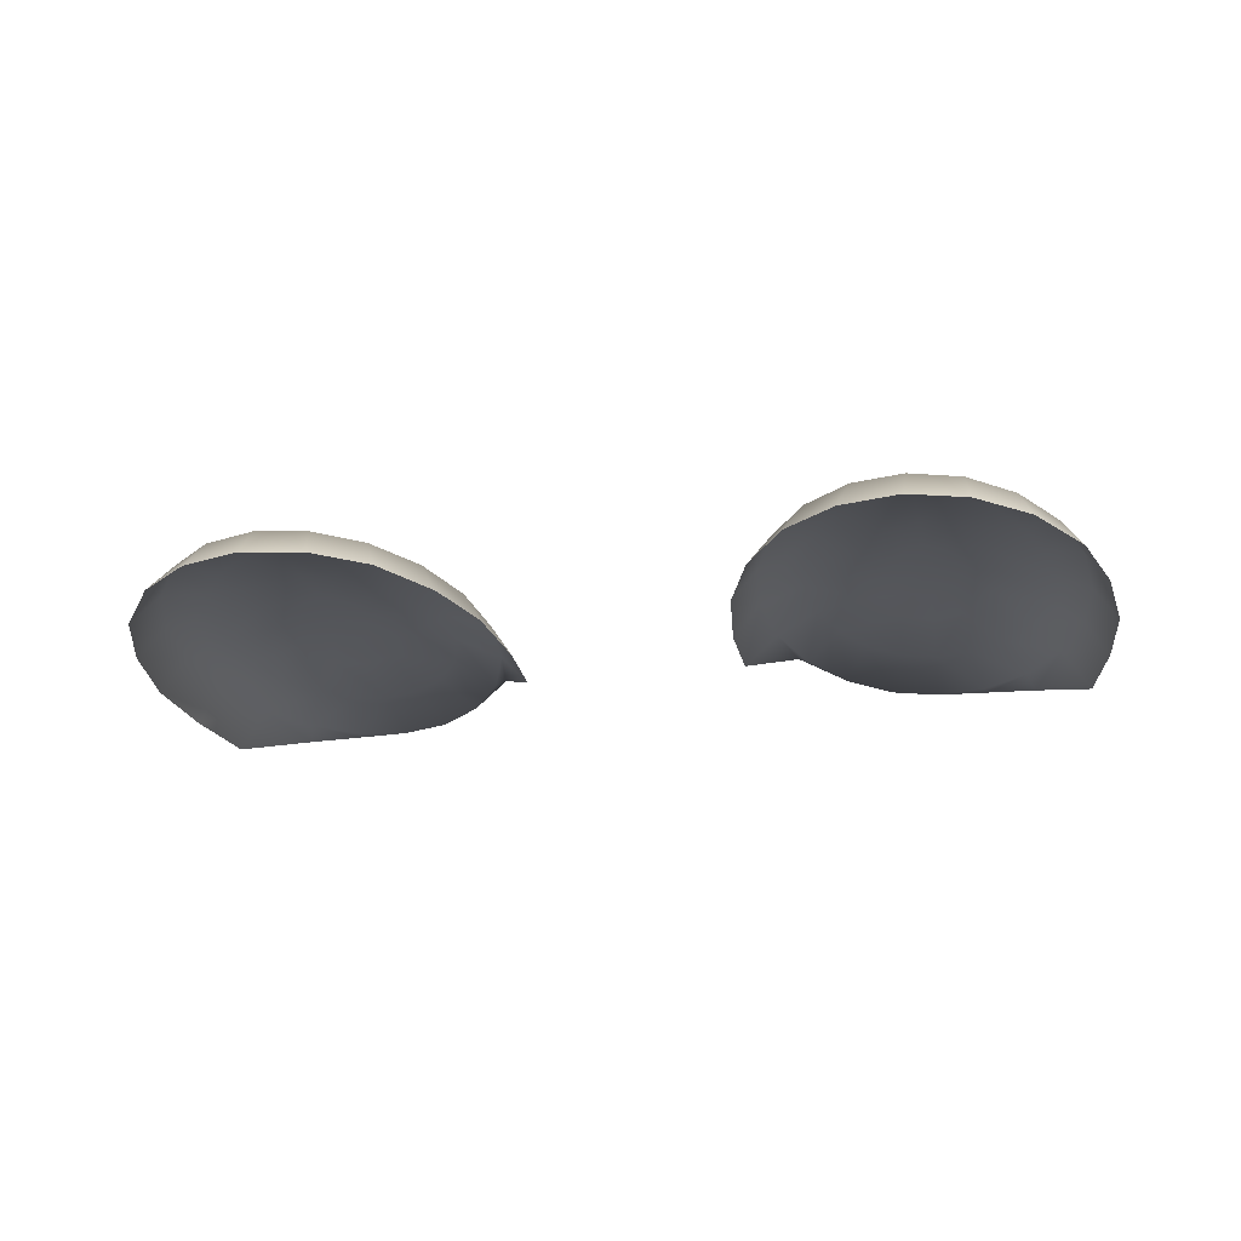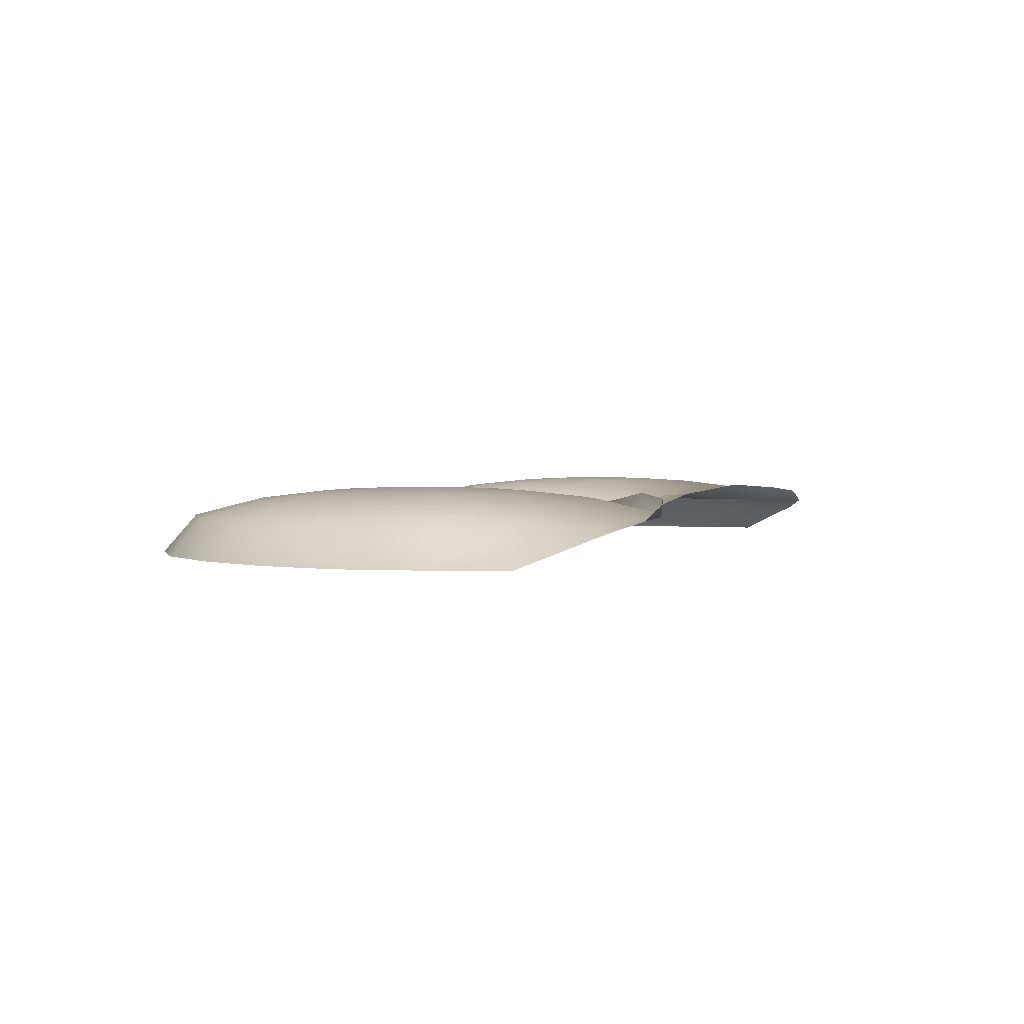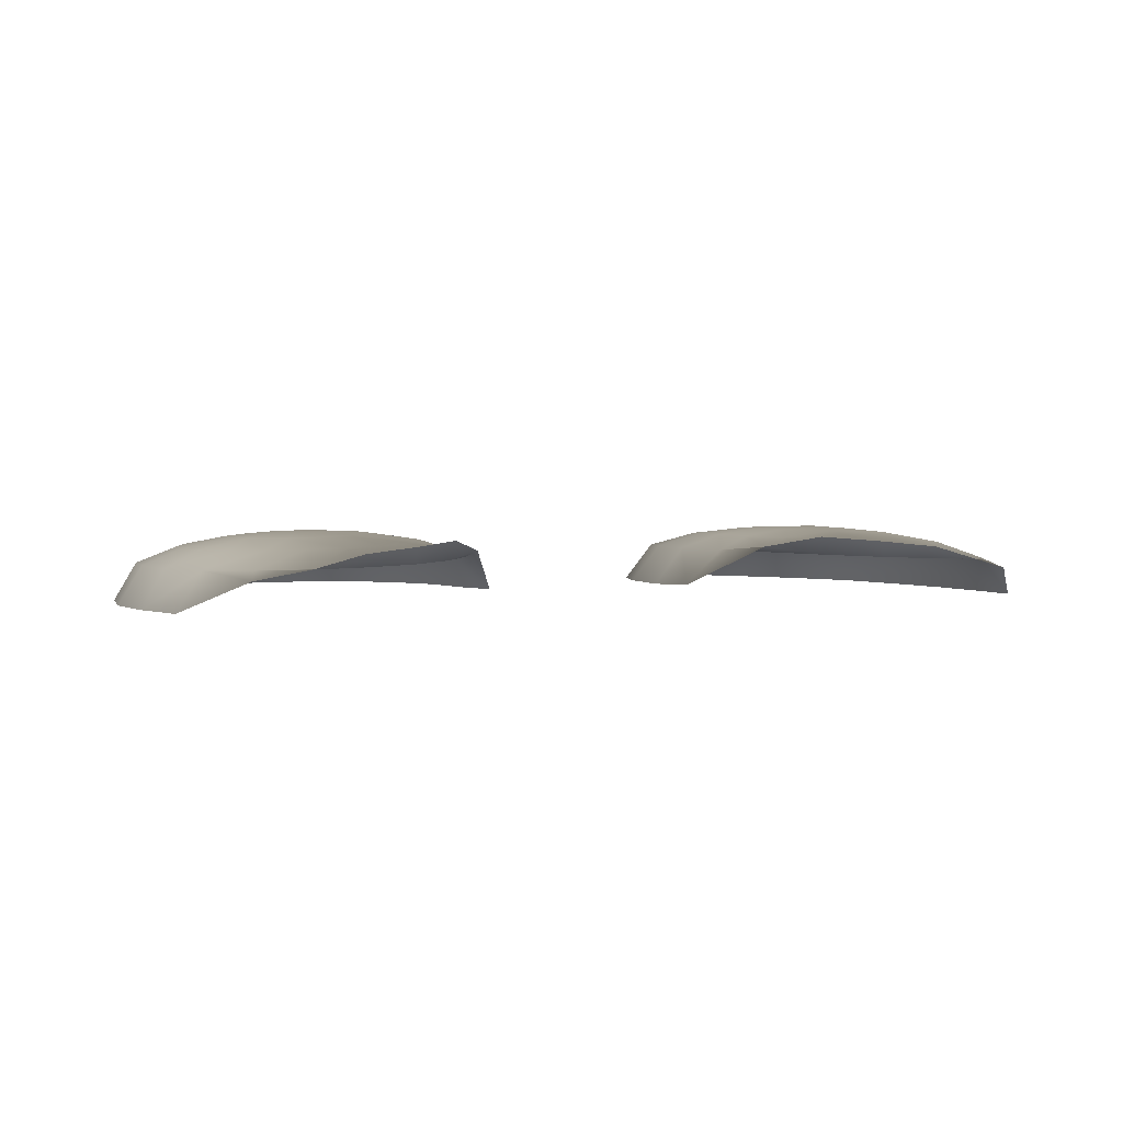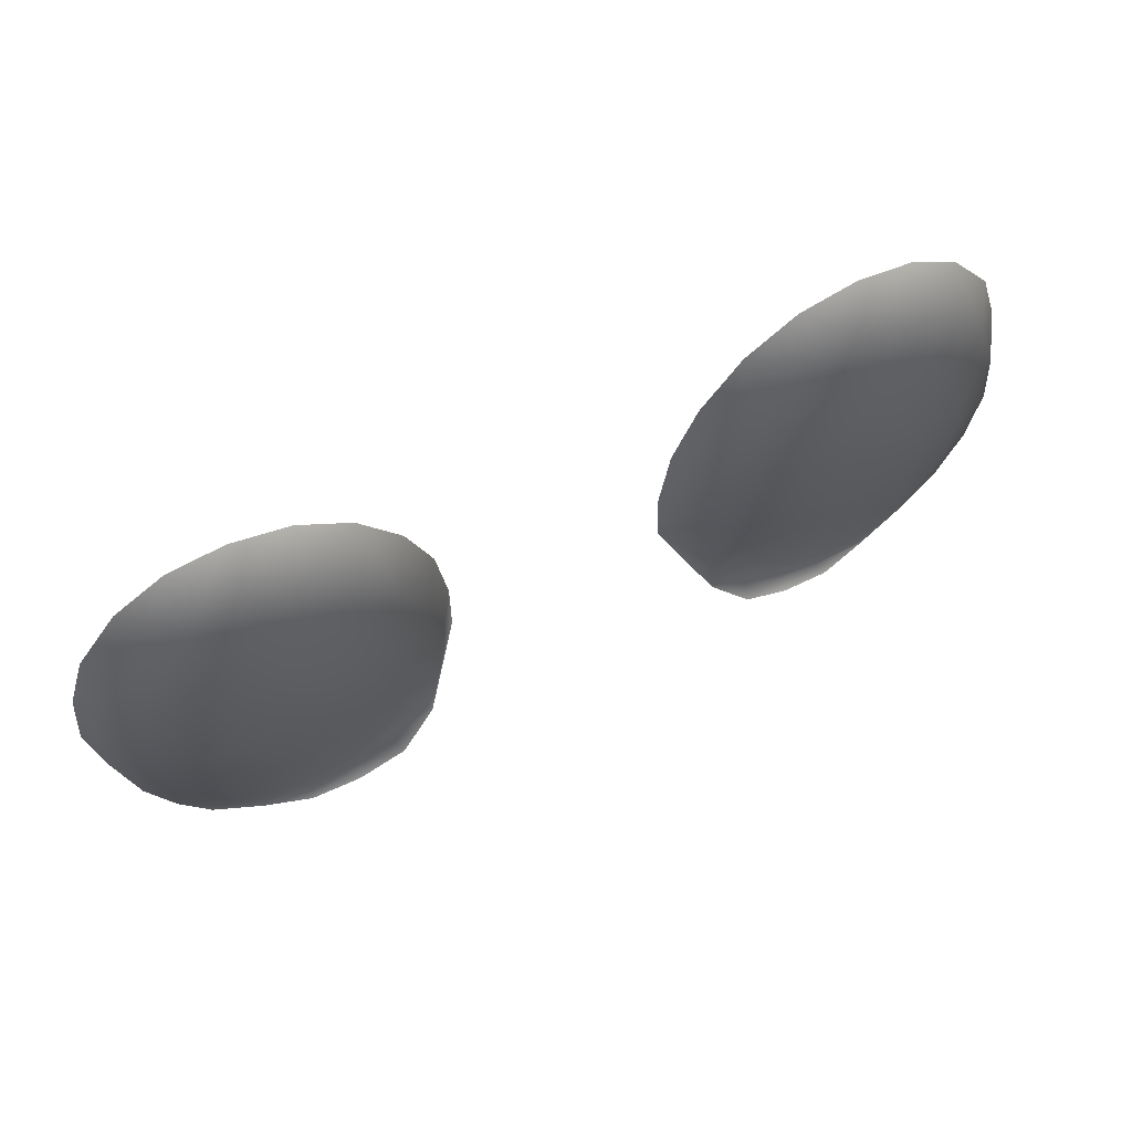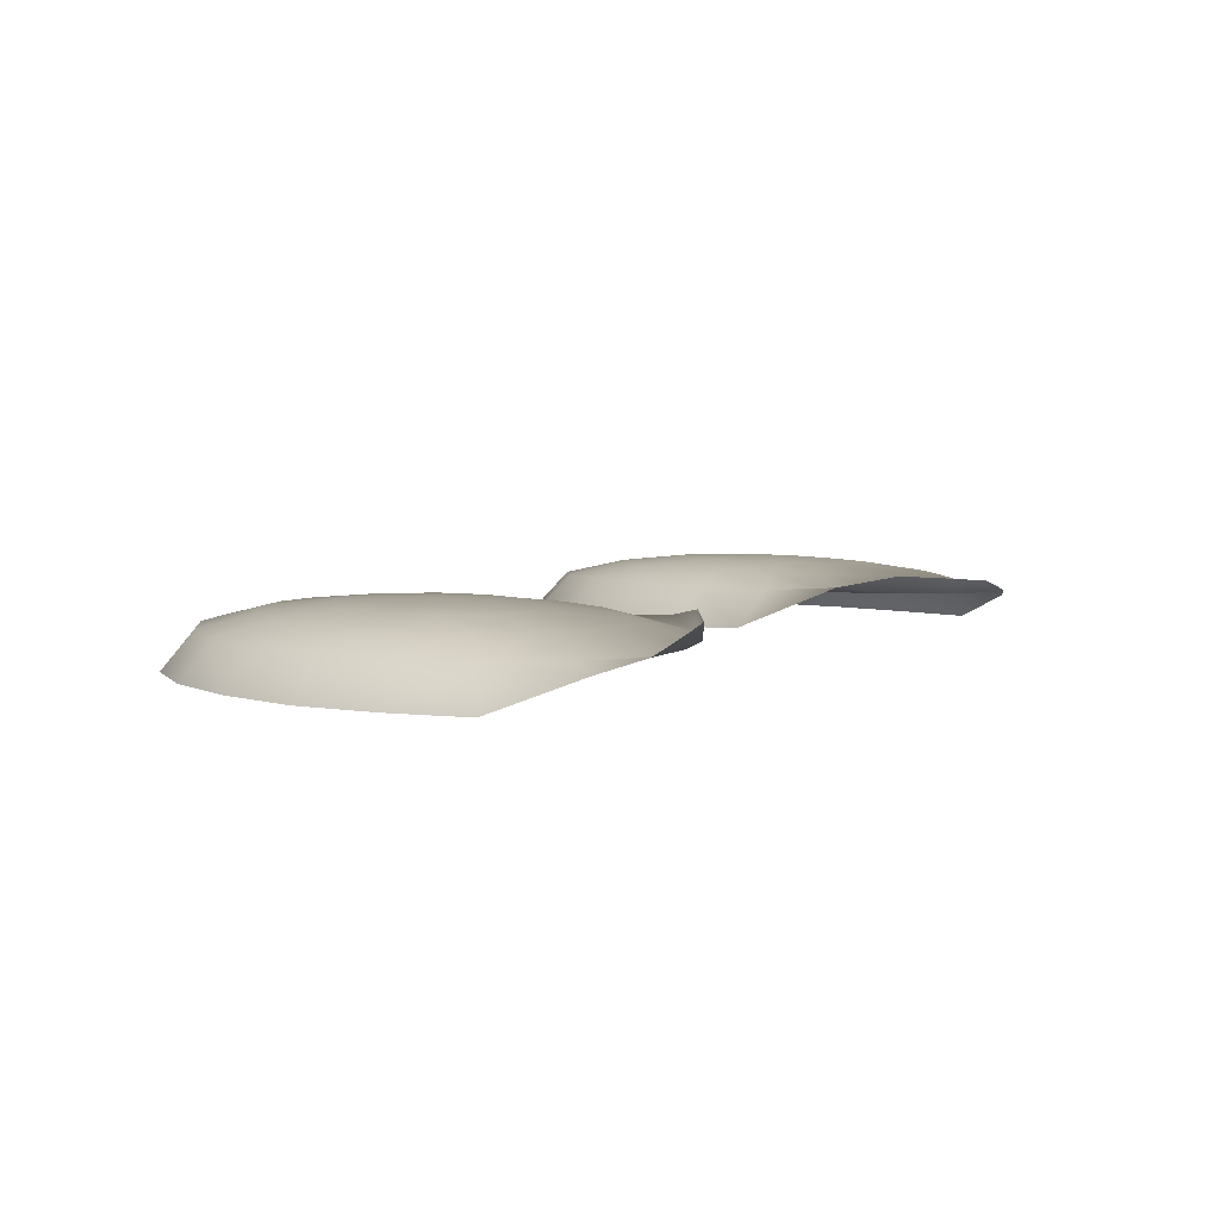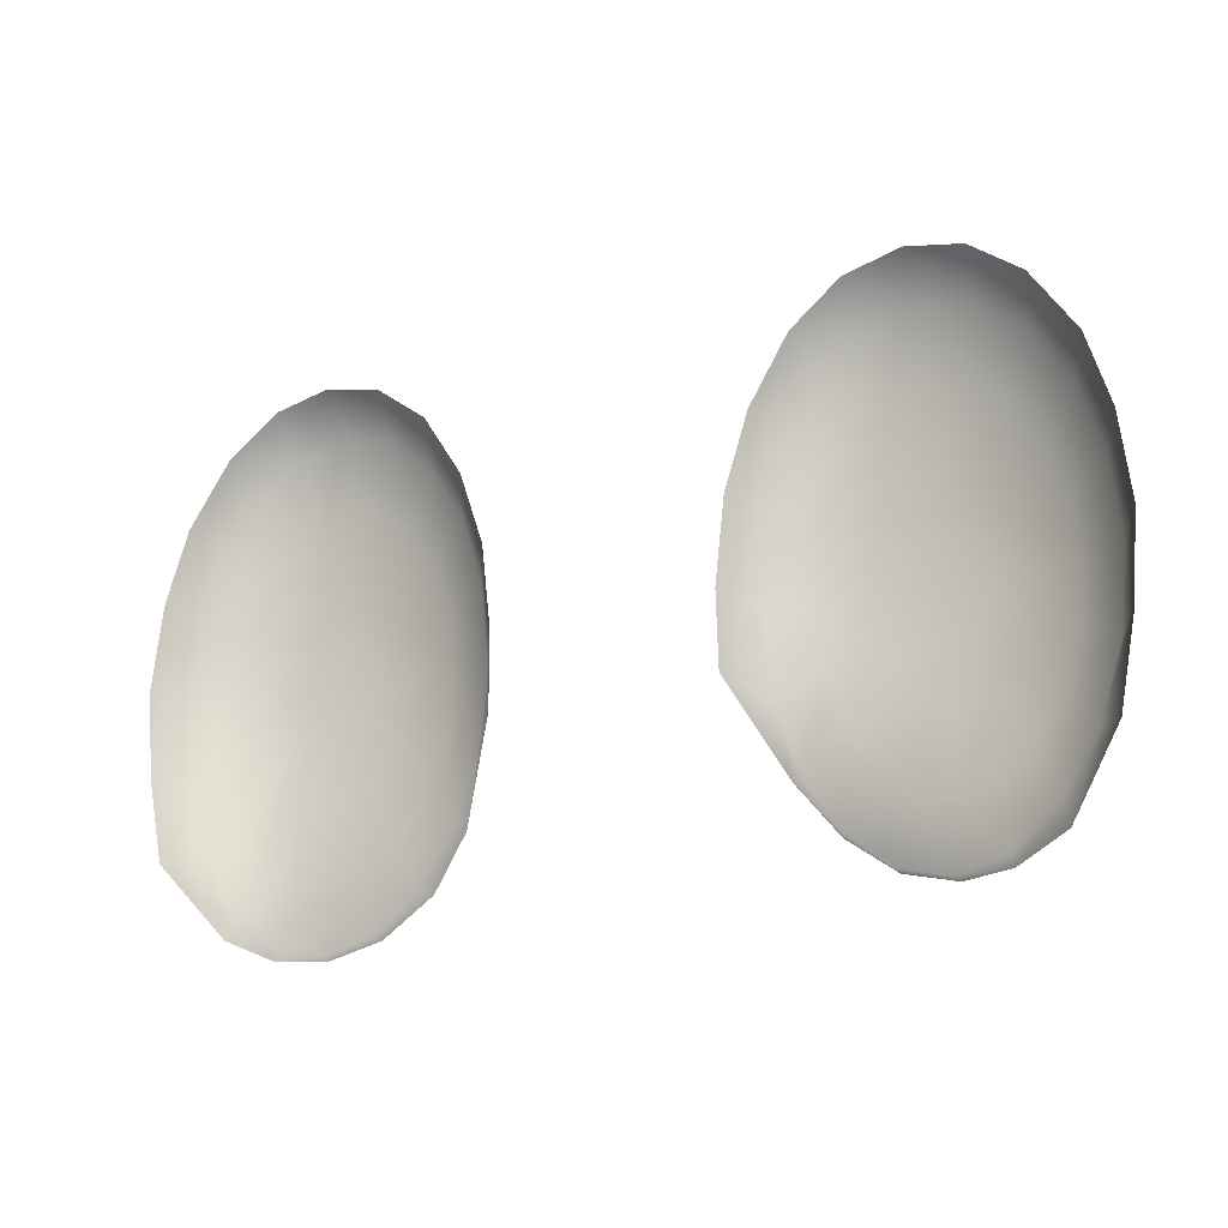
<metadata>
{"format":"obj","ext":"obj","renderer":"f3d","projection":"perspective","resolution":1024,"background":"white","views":[{"elev":-24.6,"azim":-169.2,"up":"+Z"},{"elev":2.2,"azim":-68.8,"up":"+Z"},{"elev":2.2,"azim":-21.9,"up":"+Z"},{"elev":67.0,"azim":-25.1,"up":"+Y"},{"elev":5.9,"azim":-56.3,"up":"+Z"},{"elev":-21.1,"azim":-152.3,"up":"+Y"}]}
</metadata>
<code>
g pm0656_00_EyeBSkin
v -0.08995 0.347 0.04756
v -0.07495 0.3507 0.05282
v -0.09091 0.3464 0.05121
v -0.1058 0.347 0.04716
v -0.07512 0.3508 0.04804
v -0.05967 0.3619 0.05414
v -0.0617 0.3617 0.04854
v -0.04776 0.3773 0.05074
v -0.1049 0.3506 0.04708
v -0.1185 0.3614 0.04656
v -0.1209 0.3538 0.04392
v -0.1292 0.3785 0.04614
v -0.1376 0.3755 0.03417
v -0.1426 0.4012 0.03387
v -0.0796 0.3698 0.05264
v -0.09063 0.367 0.05226
v -0.1017 0.3698 0.05187
v -0.1116 0.3779 0.05152
v -0.1006 0.3942 0.05452
v -0.06965 0.3779 0.05299
v -0.09112 0.3901 0.05485
v -0.08163 0.3942 0.05518
v -0.06176 0.3904 0.05326
v -0.05077 0.3786 0.04896
v -0.04376 0.4 0.04914
v -0.03397 0.4049 0.03767
v -0.05669 0.4063 0.05343
v -0.04134 0.4238 0.04919
v -0.03358 0.428 0.037
v -0.03654 0.4539 0.03696
v -0.07251 0.4087 0.0555
v -0.05495 0.4238 0.05349
v -0.0913 0.4068 0.05565
v -0.0865 0.4088 0.05582
v -0.09611 0.4088 0.05548
v -0.09136 0.4238 0.05615
v -0.08188 0.4162 0.05598
v -0.1007 0.4162 0.05532
v -0.08059 0.4238 0.05602
v -0.06997 0.4238 0.05558
v -0.05669 0.4414 0.05343
v -0.1097 0.4087 0.0542
v -0.07251 0.4389 0.0555
v -0.04371 0.4477 0.0491
v -0.06176 0.4572 0.05326
v -0.05059 0.4692 0.04888
v -0.044 0.4765 0.03677
v -0.05628 0.4962 0.03646
v -0.06965 0.4698 0.05299
v -0.08188 0.4315 0.05598
v -0.06133 0.4863 0.04851
v -0.08163 0.4535 0.05518
v -0.07488 0.4973 0.04805
v -0.07178 0.5082 0.03596
v -0.07959 0.4778 0.05264
v -0.08991 0.5011 0.04753
v -0.08923 0.5124 0.03558
v -0.09062 0.4806 0.05226
v -0.0865 0.4388 0.05582
v -0.1049 0.4973 0.047
v -0.1065 0.5084 0.03494
v -0.1221 0.4964 0.03453
v -0.1016 0.4778 0.05187
v -0.09112 0.4575 0.05485
v -0.0913 0.4409 0.05565
v -0.1006 0.4535 0.05452
v -0.1116 0.4698 0.05152
v -0.1185 0.4863 0.04652
v -0.1292 0.4692 0.04613
v -0.1352 0.4763 0.03424
v -0.142 0.4537 0.03388
v -0.1195 0.4572 0.05124
v -0.09611 0.4388 0.05548
v -0.1097 0.4389 0.0542
v -0.1246 0.4414 0.05106
v -0.1361 0.4477 0.04588
v -0.1007 0.4315 0.05532
v -0.1385 0.4238 0.04578
v -0.145 0.4277 0.03373
v -0.1263 0.4238 0.051
v -0.102 0.4238 0.05528
v -0.1123 0.4238 0.05411
v -0.1246 0.4063 0.05106
v -0.1361 0.4 0.04587
v -0.1195 0.3904 0.05124
v 0.08995 0.347 0.04756
v 0.09091 0.3464 0.05121
v 0.07495 0.3507 0.05282
v 0.1058 0.347 0.04716
v 0.07512 0.3508 0.04804
v 0.05967 0.3619 0.05414
v 0.0617 0.3617 0.04854
v 0.04776 0.3773 0.05074
v 0.1049 0.3506 0.04708
v 0.1185 0.3614 0.04656
v 0.1209 0.3538 0.04392
v 0.1292 0.3785 0.04614
v 0.1376 0.3755 0.03417
v 0.1426 0.4012 0.03387
v 0.0796 0.3698 0.05264
v 0.09063 0.367 0.05226
v 0.1017 0.3698 0.05187
v 0.1116 0.3779 0.05152
v 0.1006 0.3942 0.05452
v 0.06965 0.3779 0.05299
v 0.09112 0.3901 0.05485
v 0.08163 0.3942 0.05518
v 0.06176 0.3904 0.05326
v 0.05077 0.3786 0.04896
v 0.04376 0.4 0.04914
v 0.03397 0.4049 0.03767
v 0.05669 0.4063 0.05343
v 0.04134 0.4238 0.04919
v 0.03358 0.428 0.037
v 0.03654 0.4539 0.03696
v 0.07251 0.4087 0.0555
v 0.05495 0.4238 0.05349
v 0.0913 0.4068 0.05565
v 0.0865 0.4088 0.05582
v 0.09611 0.4088 0.05548
v 0.09136 0.4238 0.05615
v 0.08188 0.4162 0.05598
v 0.1007 0.4162 0.05532
v 0.08059 0.4238 0.05602
v 0.06997 0.4238 0.05558
v 0.05669 0.4414 0.05343
v 0.1097 0.4087 0.0542
v 0.07251 0.4389 0.0555
v 0.04371 0.4477 0.0491
v 0.06176 0.4572 0.05326
v 0.05059 0.4692 0.04888
v 0.044 0.4765 0.03677
v 0.05628 0.4962 0.03646
v 0.06965 0.4698 0.05299
v 0.08188 0.4315 0.05598
v 0.06133 0.4863 0.04851
v 0.08163 0.4535 0.05518
v 0.07488 0.4973 0.04805
v 0.07178 0.5082 0.03596
v 0.07959 0.4778 0.05264
v 0.08991 0.5011 0.04753
v 0.08923 0.5124 0.03558
v 0.09062 0.4806 0.05226
v 0.0865 0.4388 0.05582
v 0.1049 0.4973 0.047
v 0.1065 0.5084 0.03494
v 0.1221 0.4964 0.03453
v 0.1016 0.4778 0.05187
v 0.09112 0.4575 0.05485
v 0.0913 0.4409 0.05565
v 0.1006 0.4535 0.05452
v 0.1116 0.4698 0.05152
v 0.1185 0.4863 0.04652
v 0.1292 0.4692 0.04613
v 0.1352 0.4763 0.03424
v 0.142 0.4537 0.03388
v 0.1195 0.4572 0.05124
v 0.09611 0.4388 0.05548
v 0.1097 0.4389 0.0542
v 0.1246 0.4414 0.05106
v 0.1361 0.4477 0.04588
v 0.1007 0.4315 0.05532
v 0.1385 0.4238 0.04578
v 0.145 0.4277 0.03373
v 0.1263 0.4238 0.051
v 0.102 0.4238 0.05528
v 0.1123 0.4238 0.05411
v 0.1246 0.4063 0.05106
v 0.1361 0.4 0.04587
v 0.1195 0.3904 0.05124
g pm0656_00_EyeBSkin_0
f 3 2 1
f 4 3 1
f 2 5 1
f 2 6 5
f 6 7 5
f 6 8 7
f 9 4 1
f 9 10 4
f 10 11 4
f 10 12 11
f 12 13 11
f 13 12 14
f 5 15 1
f 1 16 9
f 15 16 1
f 9 17 10
f 16 17 9
f 17 18 10
f 10 18 12
f 17 16 19
f 18 17 19
f 20 15 5
f 7 20 5
f 16 15 21
f 16 21 19
f 15 20 22
f 15 22 21
f 23 20 7
f 20 23 22
f 24 23 7
f 8 24 7
f 25 24 8
f 26 25 8
f 27 23 24
f 25 27 24
f 25 26 28
f 26 29 28
f 28 29 30
f 23 27 31
f 23 31 22
f 32 27 25
f 28 32 25
f 27 32 31
f 33 21 22
f 34 22 31
f 34 33 22
f 33 35 21
f 35 19 21
f 36 33 34
f 36 35 33
f 36 34 37
f 37 34 31
f 36 38 35
f 35 38 19
f 36 37 39
f 37 31 40
f 32 40 31
f 39 37 40
f 41 32 28
f 32 41 40
f 38 42 19
f 18 19 42
f 39 40 43
f 41 43 40
f 44 41 28
f 44 28 30
f 45 41 44
f 41 45 43
f 44 30 46
f 46 45 44
f 30 47 46
f 46 47 48
f 49 45 46
f 45 49 43
f 50 39 43
f 36 39 50
f 51 46 48
f 51 49 46
f 49 52 43
f 50 43 52
f 51 48 53
f 48 54 53
f 55 49 51
f 49 55 52
f 53 55 51
f 53 54 56
f 54 57 56
f 58 55 53
f 55 58 52
f 56 58 53
f 59 50 52
f 36 50 59
f 56 57 60
f 57 61 60
f 60 61 62
f 63 58 56
f 60 63 56
f 58 64 52
f 59 52 64
f 58 63 64
f 65 59 64
f 36 59 65
f 63 66 64
f 65 64 66
f 67 63 60
f 63 67 66
f 68 60 62
f 68 67 60
f 68 62 69
f 62 70 69
f 69 70 71
f 72 67 68
f 67 72 66
f 69 72 68
f 73 65 66
f 36 65 73
f 72 74 66
f 73 66 74
f 75 72 69
f 72 75 74
f 76 69 71
f 76 75 69
f 36 73 77
f 77 73 74
f 76 71 78
f 71 79 78
f 78 79 14
f 80 75 76
f 75 80 74
f 78 80 76
f 36 77 81
f 36 81 38
f 38 81 42
f 77 74 82
f 81 77 82
f 80 82 74
f 81 82 42
f 80 83 82
f 83 80 78
f 83 42 82
f 84 78 14
f 84 83 78
f 12 84 14
f 83 85 42
f 85 83 84
f 12 85 84
f 85 18 42
f 18 85 12
f 88 87 86
f 87 89 86
f 90 88 86
f 91 88 90
f 92 91 90
f 93 91 92
f 89 94 86
f 95 94 89
f 96 95 89
f 97 95 96
f 98 97 96
f 97 98 99
f 100 90 86
f 101 86 94
f 101 100 86
f 102 94 95
f 102 101 94
f 103 102 95
f 103 95 97
f 101 102 104
f 102 103 104
f 100 105 90
f 105 92 90
f 100 101 106
f 106 101 104
f 105 100 107
f 107 100 106
f 105 108 92
f 108 105 107
f 108 109 92
f 109 93 92
f 109 110 93
f 110 111 93
f 108 112 109
f 112 110 109
f 111 110 113
f 114 111 113
f 114 113 115
f 112 108 116
f 116 108 107
f 112 117 110
f 117 113 110
f 117 112 116
f 106 118 107
f 107 119 116
f 118 119 107
f 120 118 106
f 104 120 106
f 118 121 119
f 120 121 118
f 119 121 122
f 119 122 116
f 123 121 120
f 123 120 104
f 122 121 124
f 116 122 125
f 125 117 116
f 122 124 125
f 117 126 113
f 126 117 125
f 127 123 104
f 104 103 127
f 125 124 128
f 128 126 125
f 126 129 113
f 113 129 115
f 126 130 129
f 130 126 128
f 115 129 131
f 130 131 129
f 132 115 131
f 132 131 133
f 130 134 131
f 134 130 128
f 124 135 128
f 124 121 135
f 131 136 133
f 134 136 131
f 137 134 128
f 128 135 137
f 133 136 138
f 139 133 138
f 134 140 136
f 140 134 137
f 140 138 136
f 139 138 141
f 142 139 141
f 140 143 138
f 143 140 137
f 143 141 138
f 135 144 137
f 135 121 144
f 142 141 145
f 146 142 145
f 146 145 147
f 143 148 141
f 148 145 141
f 149 143 137
f 137 144 149
f 148 143 149
f 144 150 149
f 144 121 150
f 151 148 149
f 149 150 151
f 148 152 145
f 152 148 151
f 145 153 147
f 152 153 145
f 147 153 154
f 155 147 154
f 155 154 156
f 152 157 153
f 157 152 151
f 157 154 153
f 150 158 151
f 150 121 158
f 159 157 151
f 151 158 159
f 157 160 154
f 160 157 159
f 154 161 156
f 160 161 154
f 158 121 162
f 158 162 159
f 156 161 163
f 164 156 163
f 164 163 99
f 160 165 161
f 165 160 159
f 165 163 161
f 162 121 166
f 166 121 123
f 166 123 127
f 159 162 167
f 162 166 167
f 167 165 159
f 167 166 127
f 168 165 167
f 165 168 163
f 127 168 167
f 163 169 99
f 168 169 163
f 169 97 99
f 170 168 127
f 168 170 169
f 170 97 169
f 103 170 127
f 170 103 97

</code>
